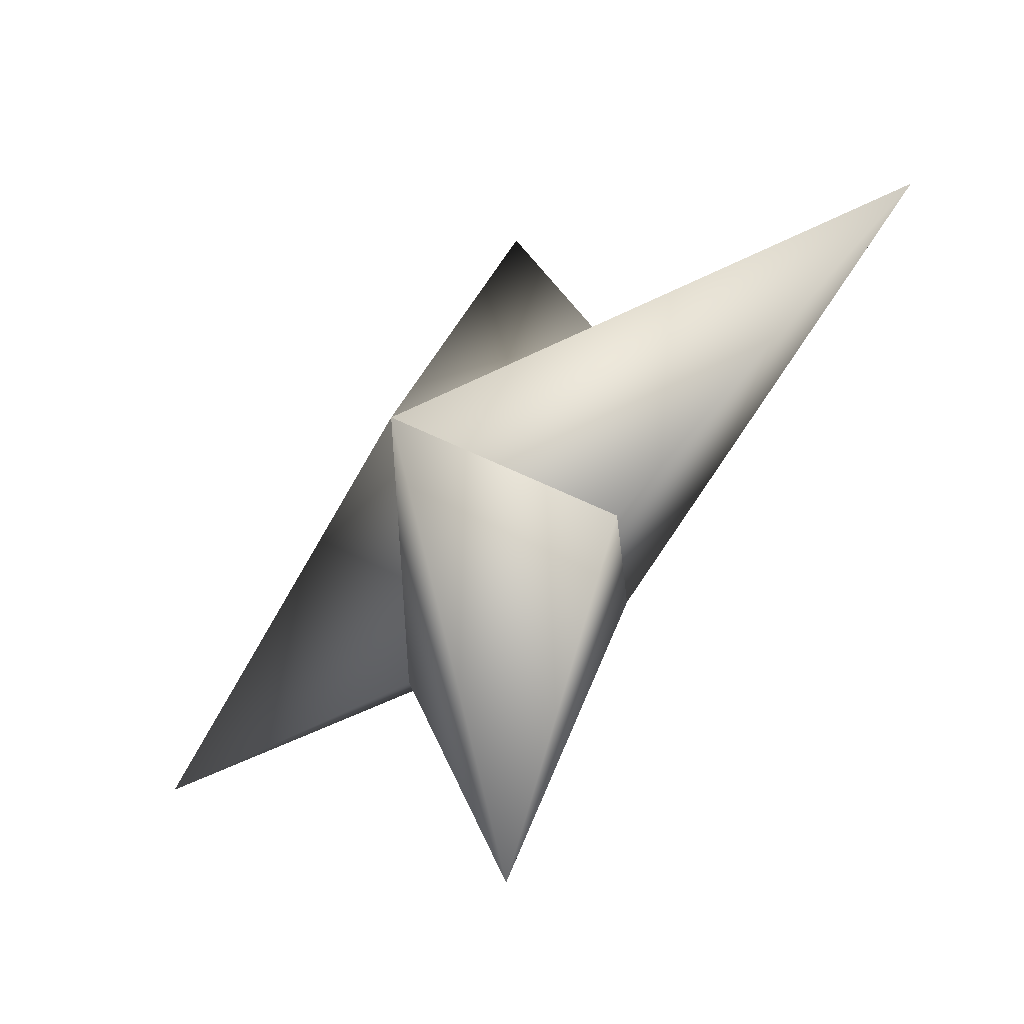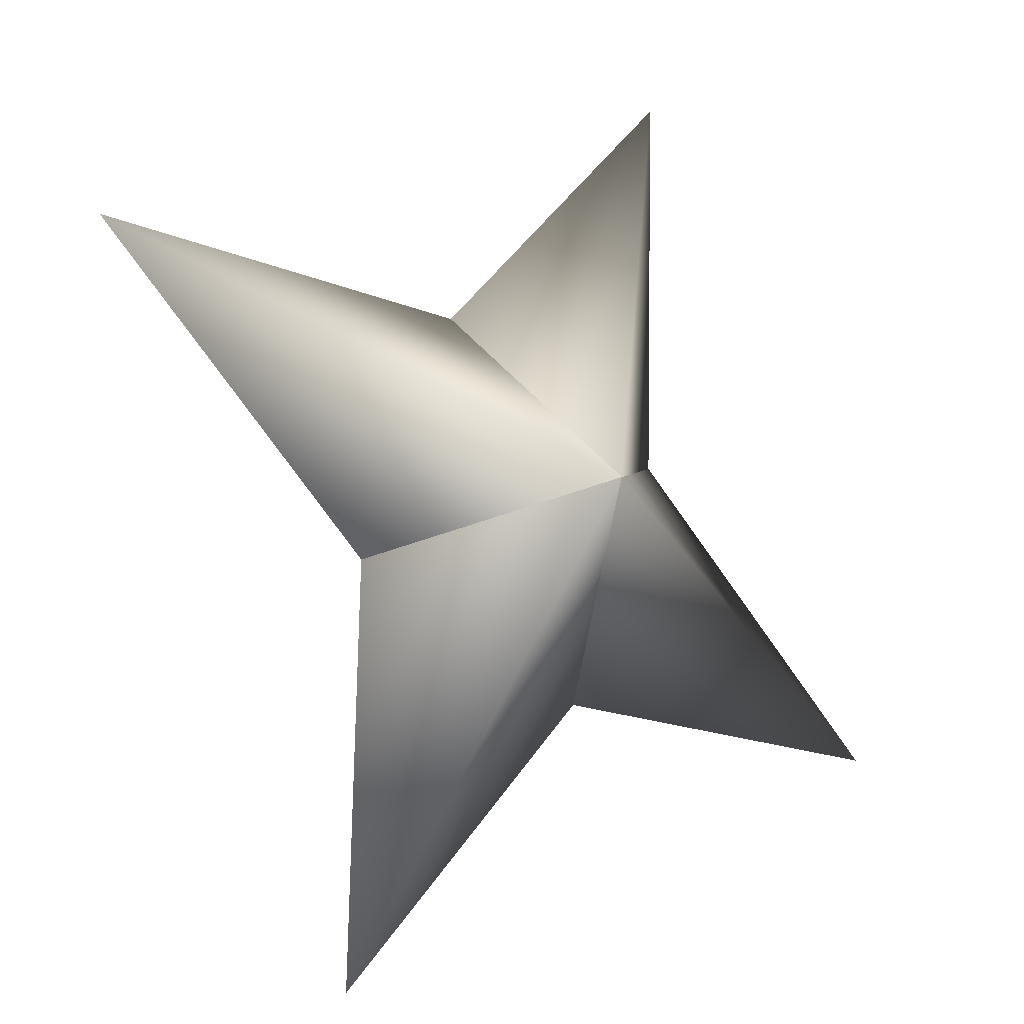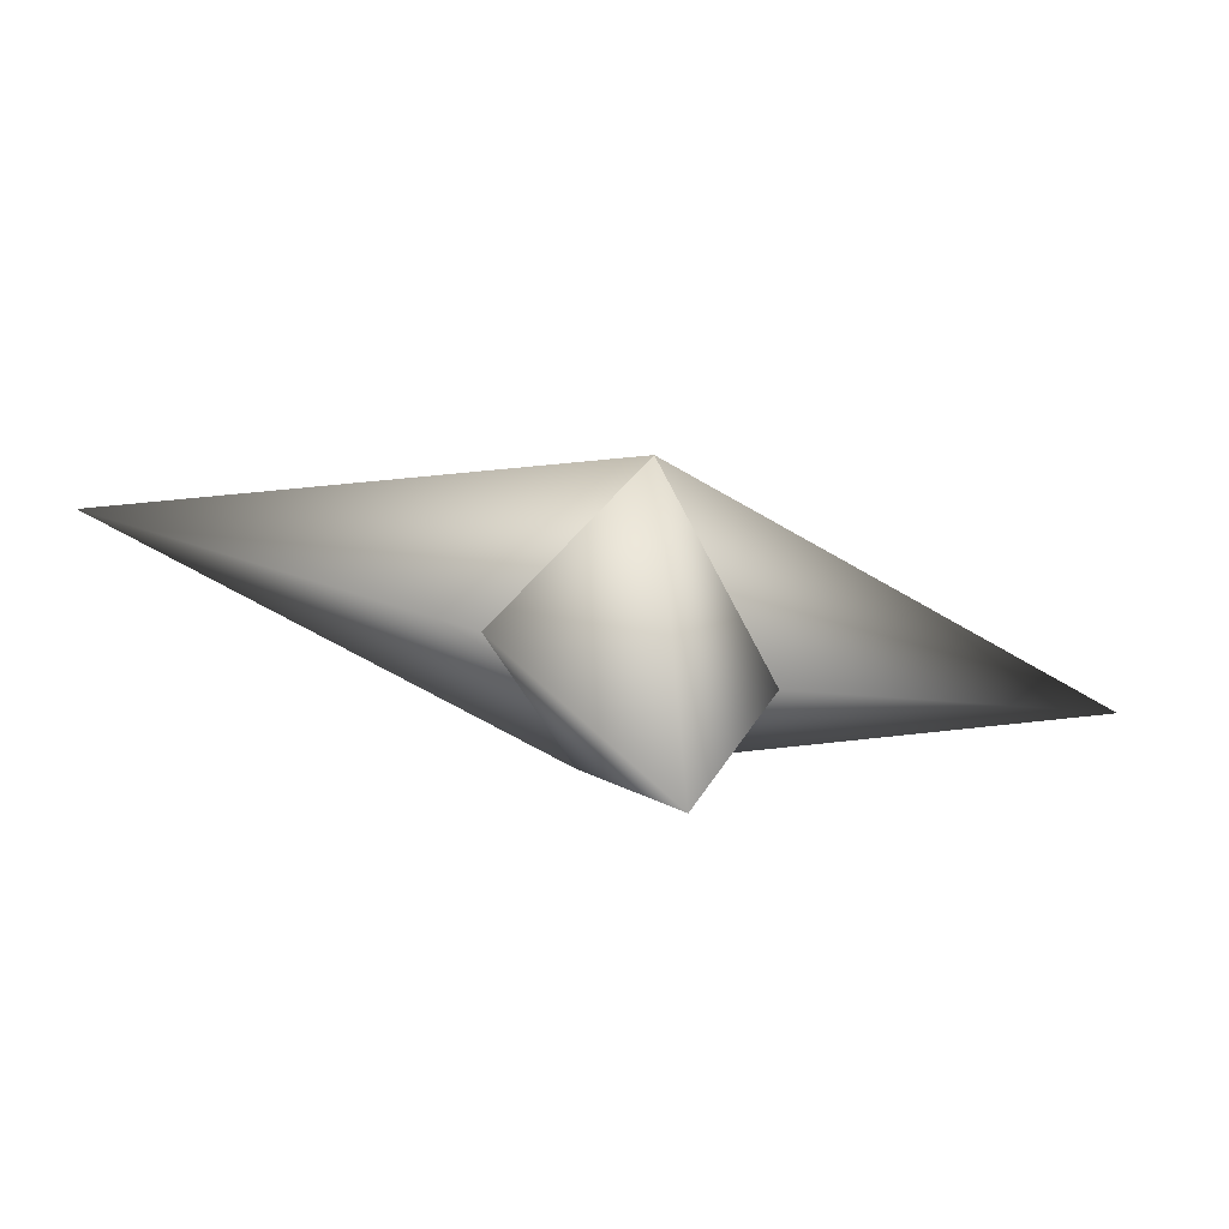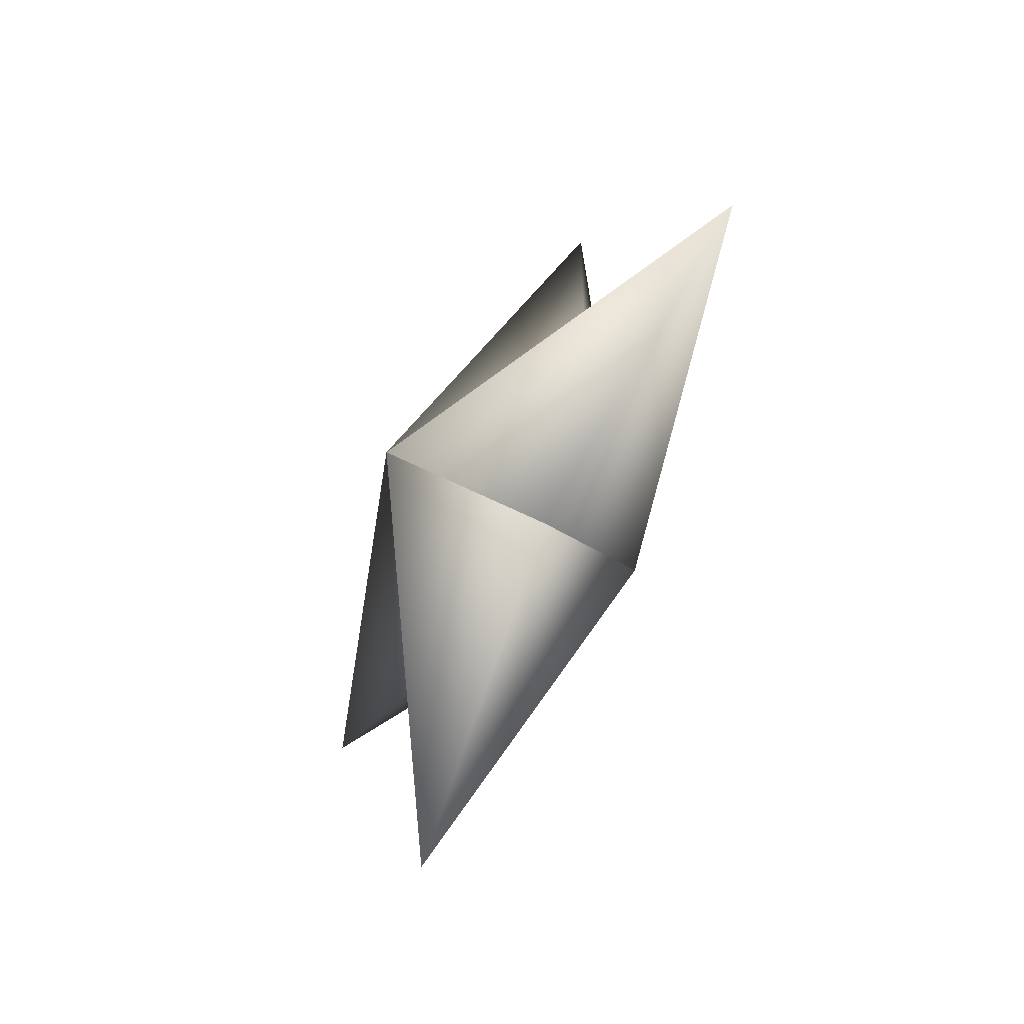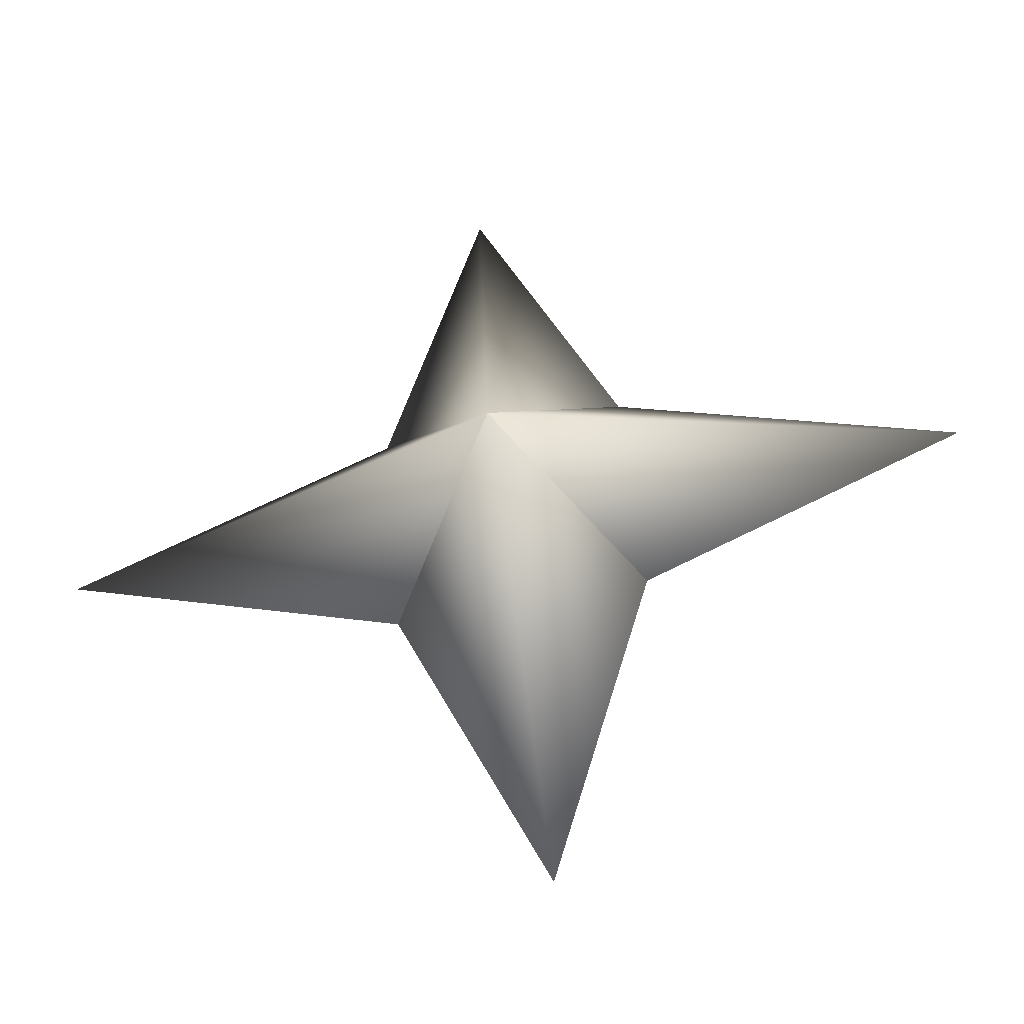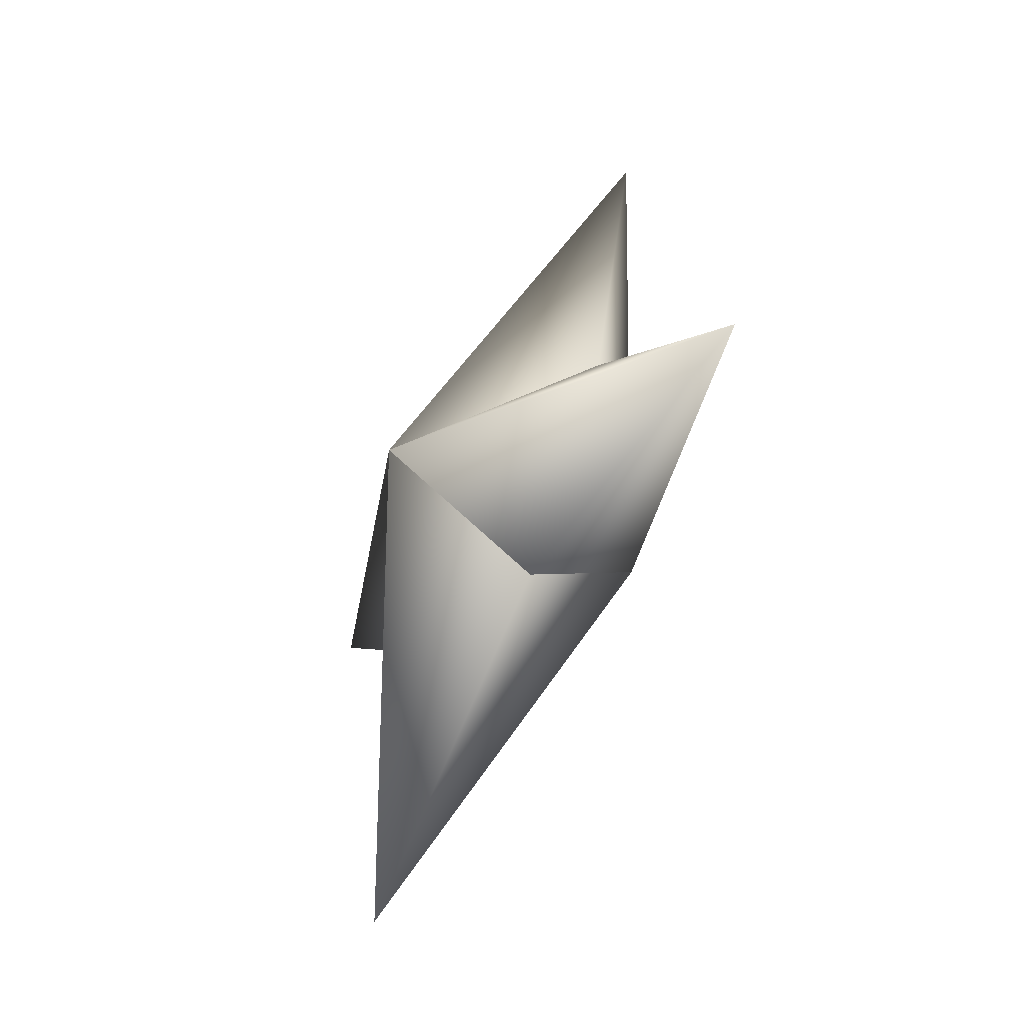
<metadata>
{"format":"obj","ext":"obj","renderer":"f3d","projection":"perspective","resolution":1024,"background":"white","views":[{"elev":18.0,"azim":-161.3,"up":"+Z"},{"elev":-74.6,"azim":-113.0,"up":"+Z"},{"elev":-47.3,"azim":27.8,"up":"+Y"},{"elev":44.0,"azim":142.8,"up":"+Y"},{"elev":-69.5,"azim":-126.5,"up":"+Y"},{"elev":59.6,"azim":148.9,"up":"+Y"}]}
</metadata>
<code>
g ster105
v -1.431 -1.017 -1.549
v 0.8977 1.839 -2.038
v -2.212 6.755 -2.393
v -2.102 1.839 0.7347
v 1.431 1.017 1.549
v 1.431 1.017 1.549
v 2.102 -1.84 -0.7346
v 2.212 -6.755 2.393
v -0.8975 -1.84 2.038
v -1.431 -1.017 -1.549
v -0.8975 -1.84 2.038
v -5.508 -8.106e-05 5.091
v 1.431 1.017 1.549
v -1.431 -1.017 -1.549
v -2.102 1.839 0.7347
v 1.431 1.017 1.549
v 5.508 -8.106e-05 -5.09
v 2.102 -1.84 -0.7346
v -1.431 -1.017 -1.549
v 0.8977 1.839 -2.038
g ster105_0
f 3 2 1
f 4 3 1
f 3 5 2
f 4 5 3
f 8 7 6
f 9 8 6
f 8 10 7
f 9 10 8
f 13 12 11
f 11 12 14
f 13 15 12
f 12 15 14
f 18 17 16
f 19 17 18
f 17 20 16
f 19 20 17

</code>
